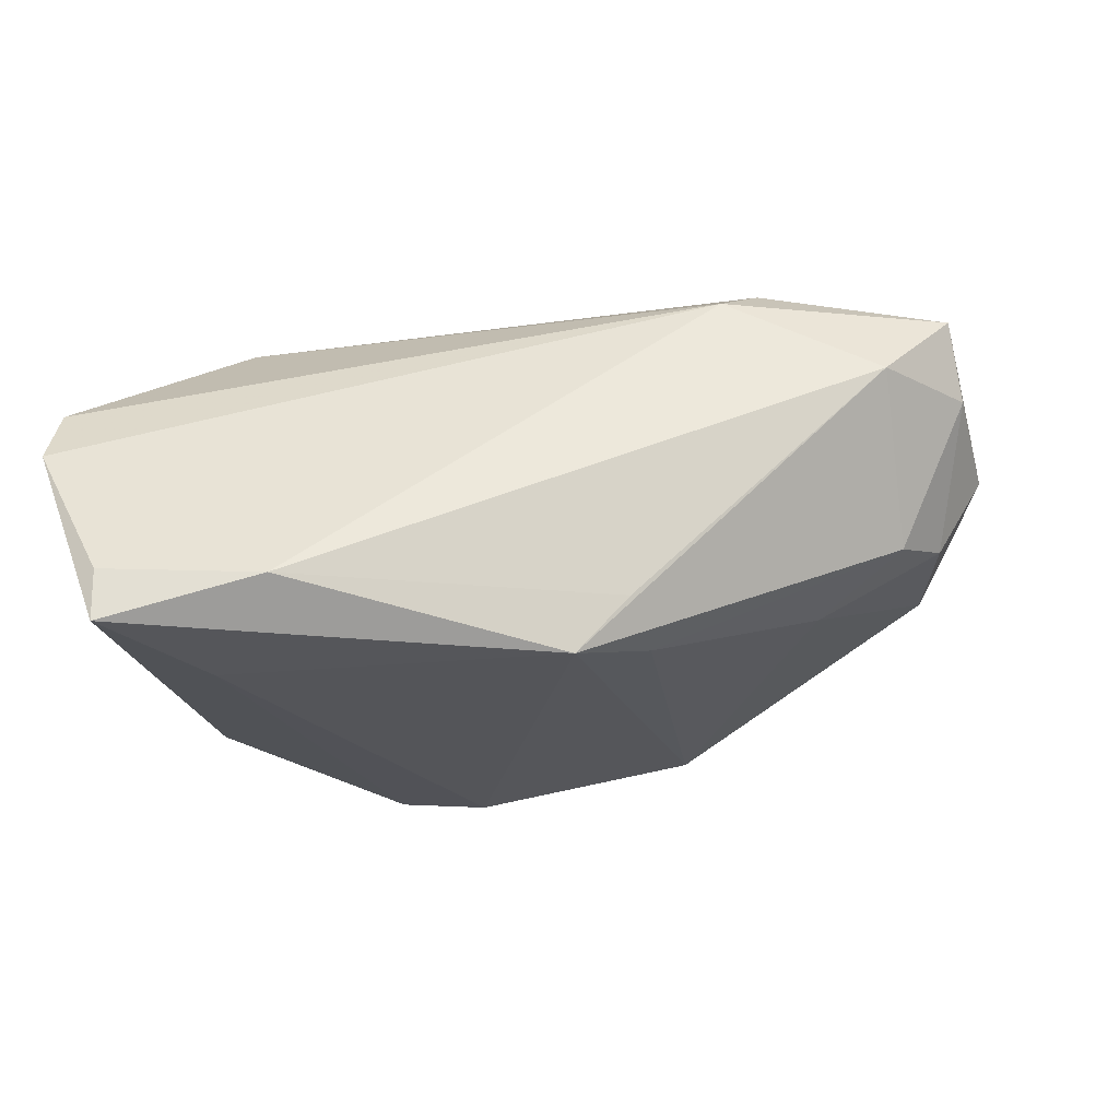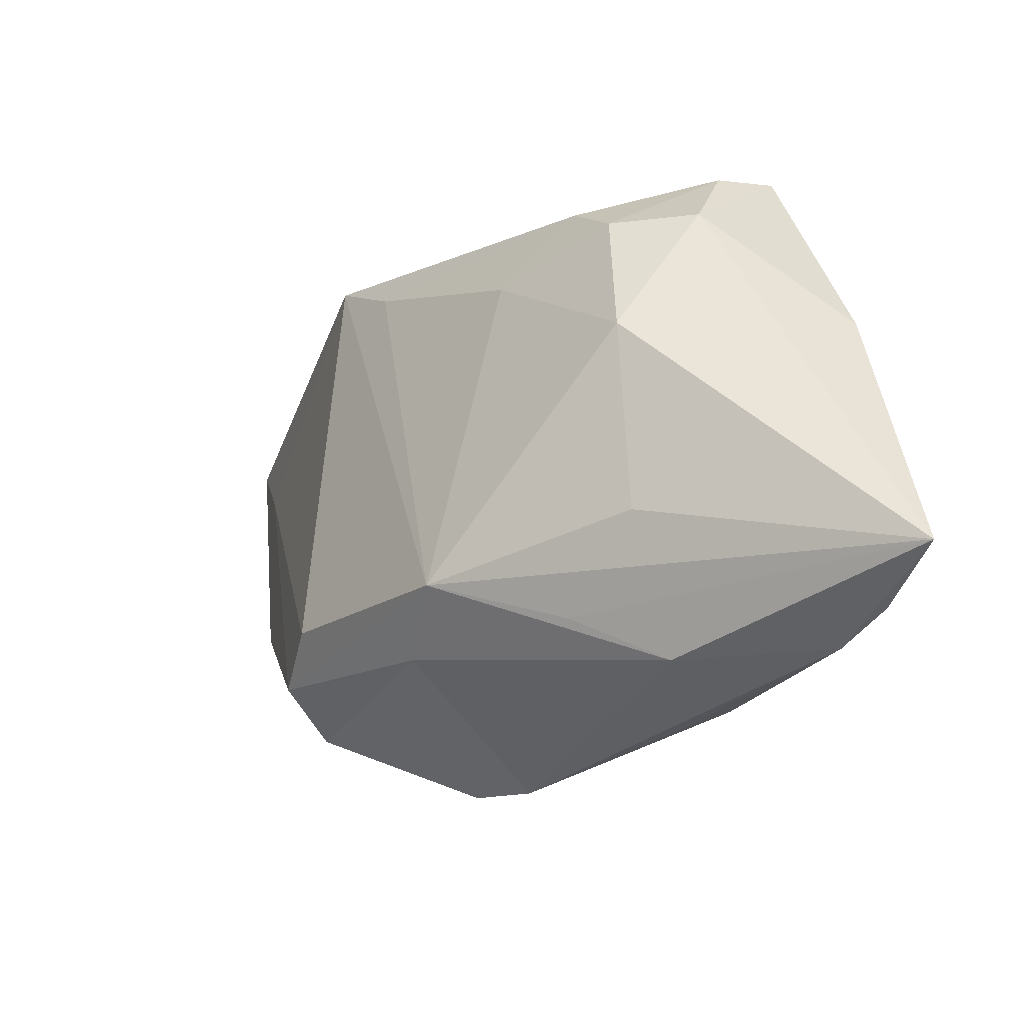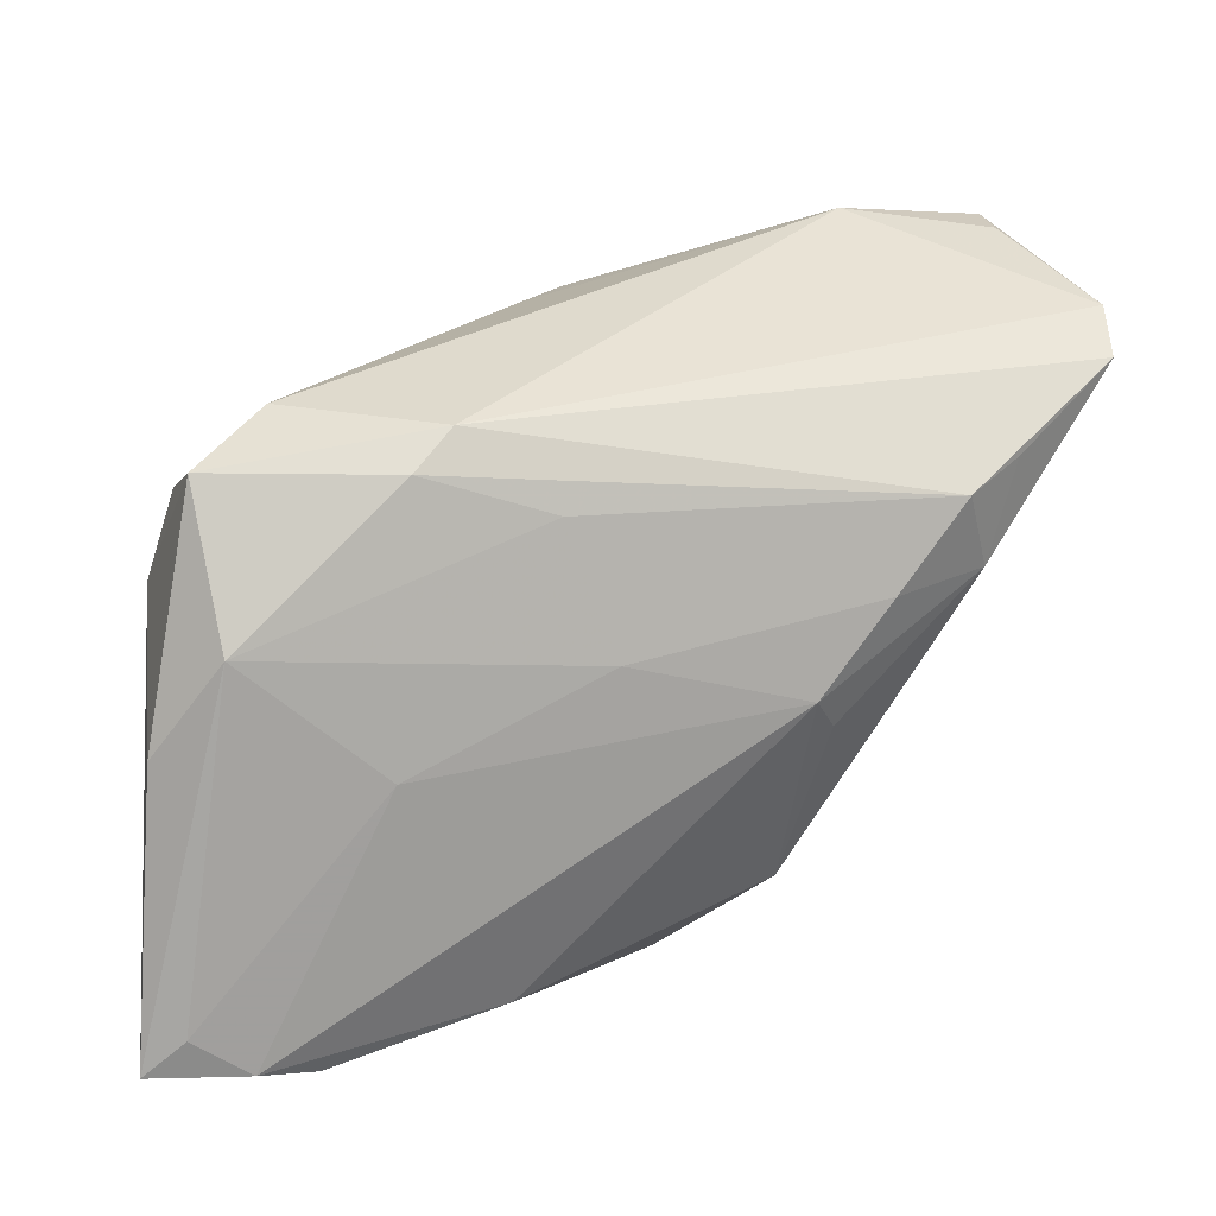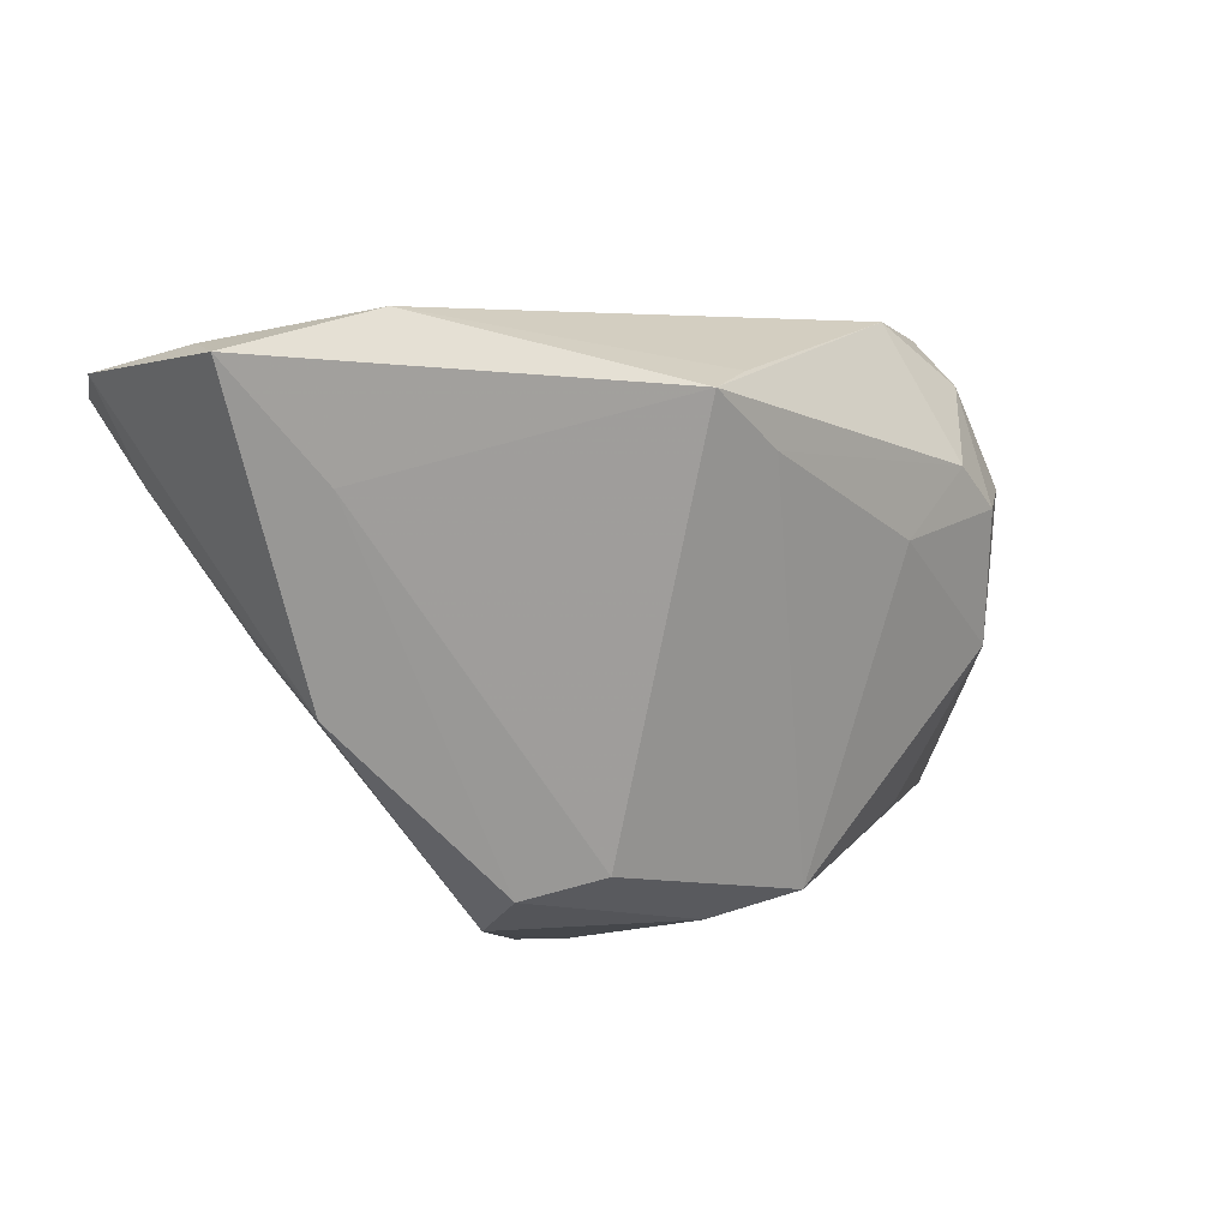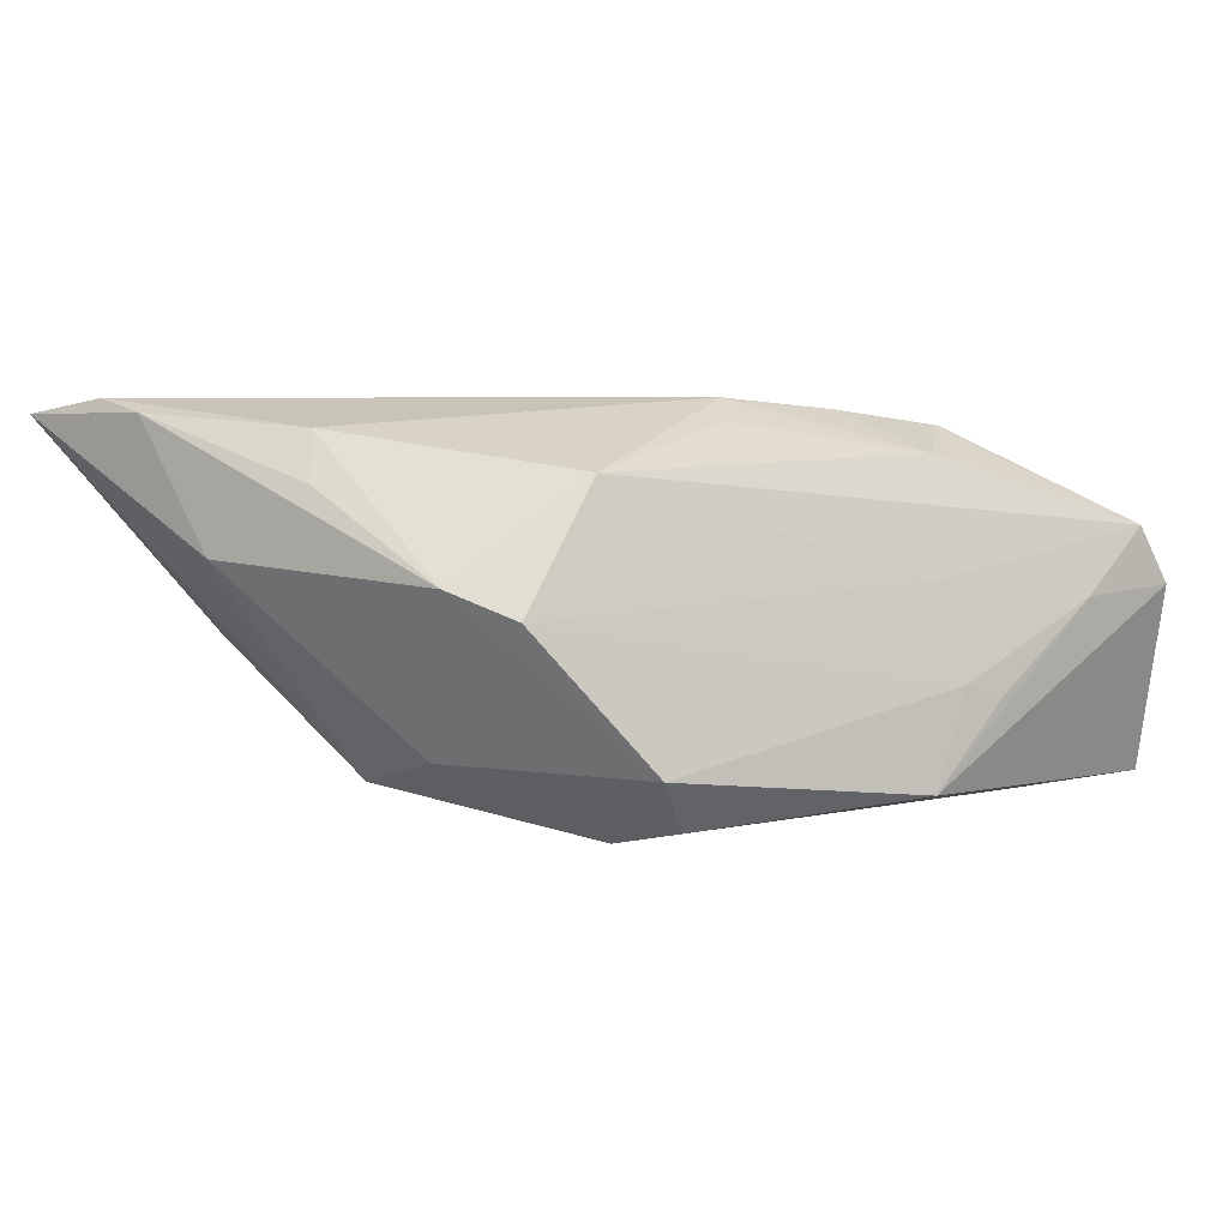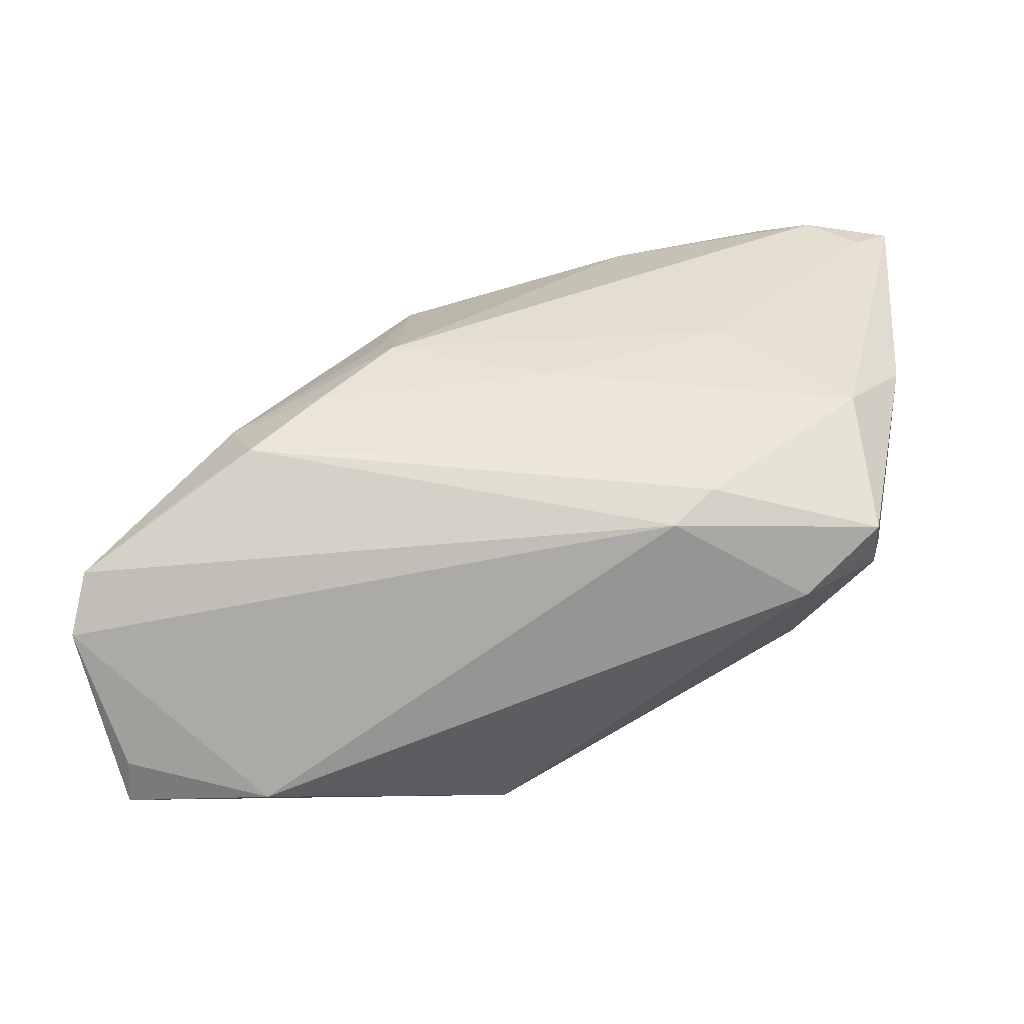
<metadata>
{"format":"obj","ext":"obj","renderer":"f3d","projection":"perspective","resolution":1024,"background":"white","views":[{"elev":65.5,"azim":173.9,"up":"+Y"},{"elev":-40.3,"azim":-115.1,"up":"+Y"},{"elev":19.9,"azim":-14.6,"up":"+Y"},{"elev":18.3,"azim":154.1,"up":"+Y"},{"elev":2.9,"azim":32.0,"up":"+Z"},{"elev":35.6,"azim":179.9,"up":"+Z"}]}
</metadata>
<code>
v -0.02182 -0.03584 0.004709
v 0.03696 0.002565 0.002542
v -0.004557 0.01983 -0.02103
v 0.0368 0.02098 -0.01961
v 0.03163 0.01469 0.01795
v 0.0471 0.0172 0.0007207
v 0.00585 -0.03584 0.002413
v 0.02138 -0.01919 -0.02061
v -0.002222 0.002003 0.02015
v 0.02238 -0.02411 -0.01523
v -0.002777 0.02668 -0.01806
v -0.04431 -0.004508 0.0159
v 0.0241 0.006011 0.01948
v 0.04986 0.02407 0.007833
v -0.0318 0.01253 -0.00986
v -0.01008 -0.03484 0.01194
v 0.003039 0.02692 -0.02341
v -0.04705 -0.03412 0.01912
v -0.02009 0.02015 0.01634
v -0.02292 -0.00713 0.02052
v 0.01288 -0.03317 -0.0005622
v 0.03459 0.006557 0.01498
v -0.03097 0.02425 0.004706
v -0.03965 0.0168 0.003832
v 0.03839 0.0001469 -0.01797
v 0.01262 -0.01767 -0.0224
v -0.03062 -0.03584 0.01895
v 0.03772 0.01707 0.01453
v -0.03671 -0.03456 0.02054
v -0.006857 0.01569 0.01769
v -0.04273 -0.03032 0.02019
v -0.03891 0.02028 0.01125
v -0.01197 -0.03205 0.01729
v -0.01578 0.02369 0.01395
v 0.05133 0.02775 0.001776
v 0.01635 -0.003276 0.02054
v 0.01885 -0.006821 0.0181
v -0.03654 -0.007323 -0.007869
v 0.03003 0.03505 -0.01593
v 0.04201 0.007009 -0.009003
v -0.04221 0.006593 -0.0006581
v -0.01061 -0.02566 -0.01709
v 0.03993 0.003517 -0.007446
v 0.01521 -0.0242 0.01294
v -0.001109 -0.02802 -0.01452
v -0.02296 0.007303 -0.01449
v -0.03658 0.007186 -0.008326
v -0.03736 0.005442 0.0189
v -0.01806 -0.03105 -0.00463
v 0.04627 0.03319 -0.0182
v 0.04589 0.03279 -0.01286
v -0.02953 -0.02501 -0.003261
f 50 35 25
f 51 35 50
f 50 39 51
f 51 39 35
f 35 39 34
f 50 25 4
f 41 38 18
f 32 34 23
f 23 34 39
f 35 34 14
f 14 34 5
f 14 22 44
f 19 34 32
f 5 34 19
f 26 4 8
f 8 4 25
f 8 42 26
f 37 36 44
f 44 22 37
f 37 22 36
f 33 7 44
f 44 36 33
f 18 27 29
f 29 33 36
f 27 33 29
f 1 27 18
f 7 27 1
f 18 38 52
f 52 42 18
f 38 42 52
f 26 42 17
f 17 4 26
f 17 39 50
f 50 4 17
f 10 8 25
f 5 22 28
f 28 14 5
f 22 14 28
f 6 25 35
f 35 14 6
f 12 41 18
f 32 41 12
f 16 27 7
f 7 33 16
f 16 33 27
f 18 42 49
f 49 1 18
f 42 1 49
f 38 41 47
f 11 23 39
f 39 17 11
f 11 17 23
f 42 8 45
f 8 10 45
f 45 10 7
f 7 1 45
f 45 1 42
f 43 10 25
f 13 9 36
f 13 22 5
f 36 22 13
f 5 19 30
f 30 13 5
f 9 13 30
f 48 30 19
f 9 30 48
f 48 12 18
f 48 19 32
f 32 12 48
f 46 42 38
f 38 47 46
f 23 17 15
f 15 46 47
f 25 6 40
f 40 43 25
f 6 43 40
f 2 43 6
f 2 14 44
f 2 6 14
f 9 48 20
f 20 29 36
f 36 9 20
f 3 17 42
f 42 46 3
f 3 15 17
f 46 15 3
f 32 23 24
f 23 15 24
f 24 41 32
f 24 47 41
f 24 15 47
f 10 43 21
f 43 2 21
f 21 2 44
f 44 7 21
f 7 10 21
f 29 20 31
f 31 20 48
f 18 29 31
f 31 48 18

</code>
